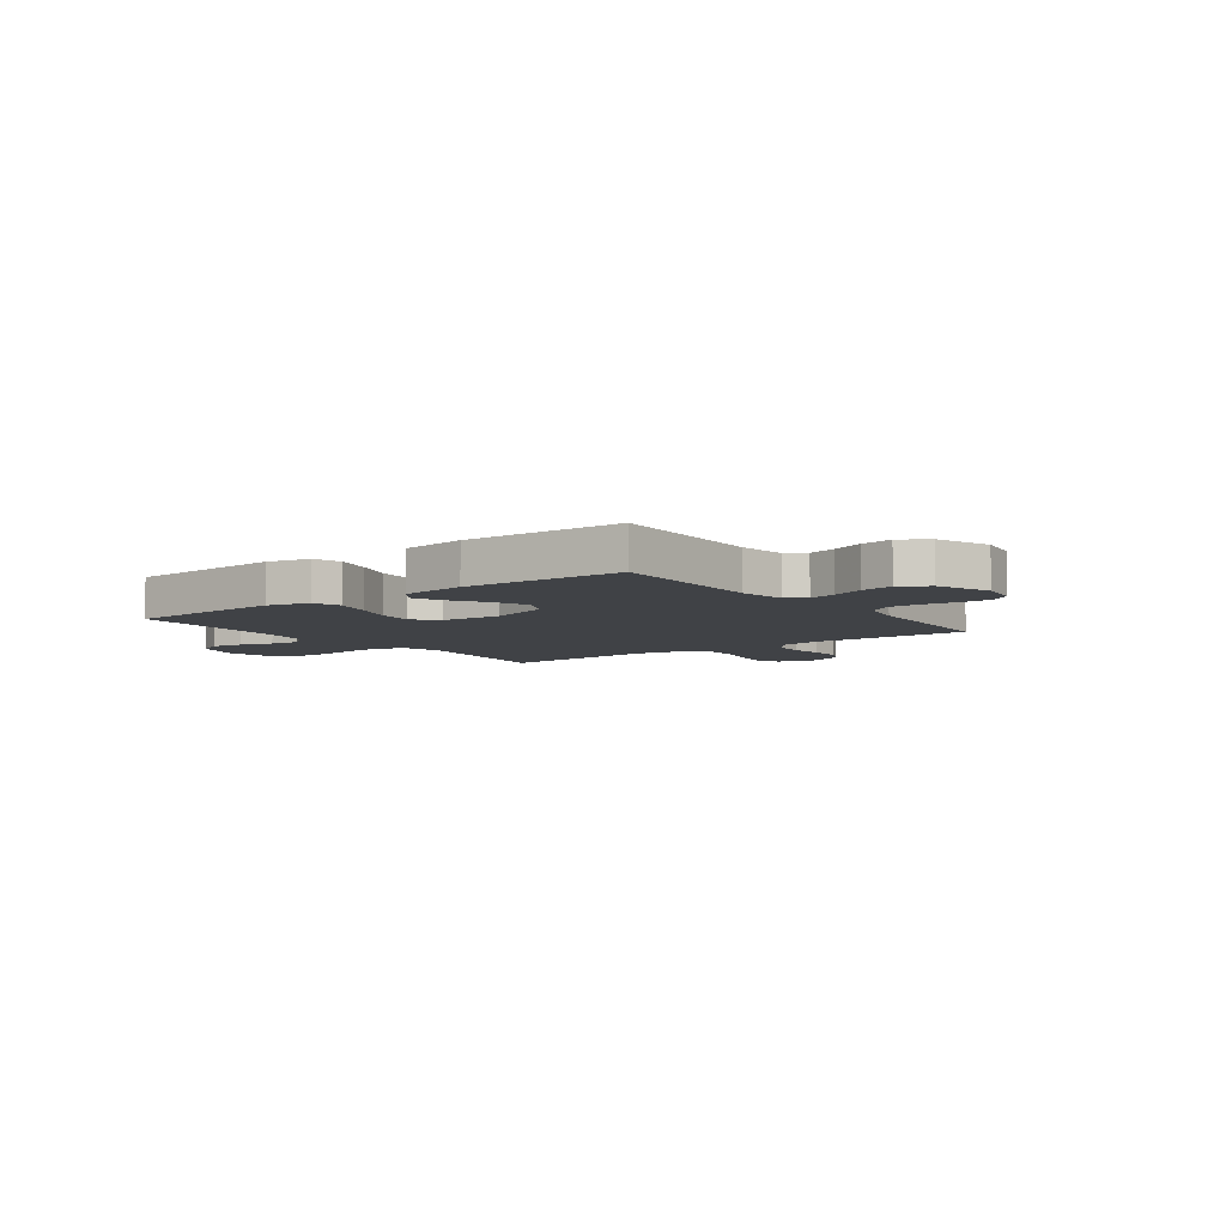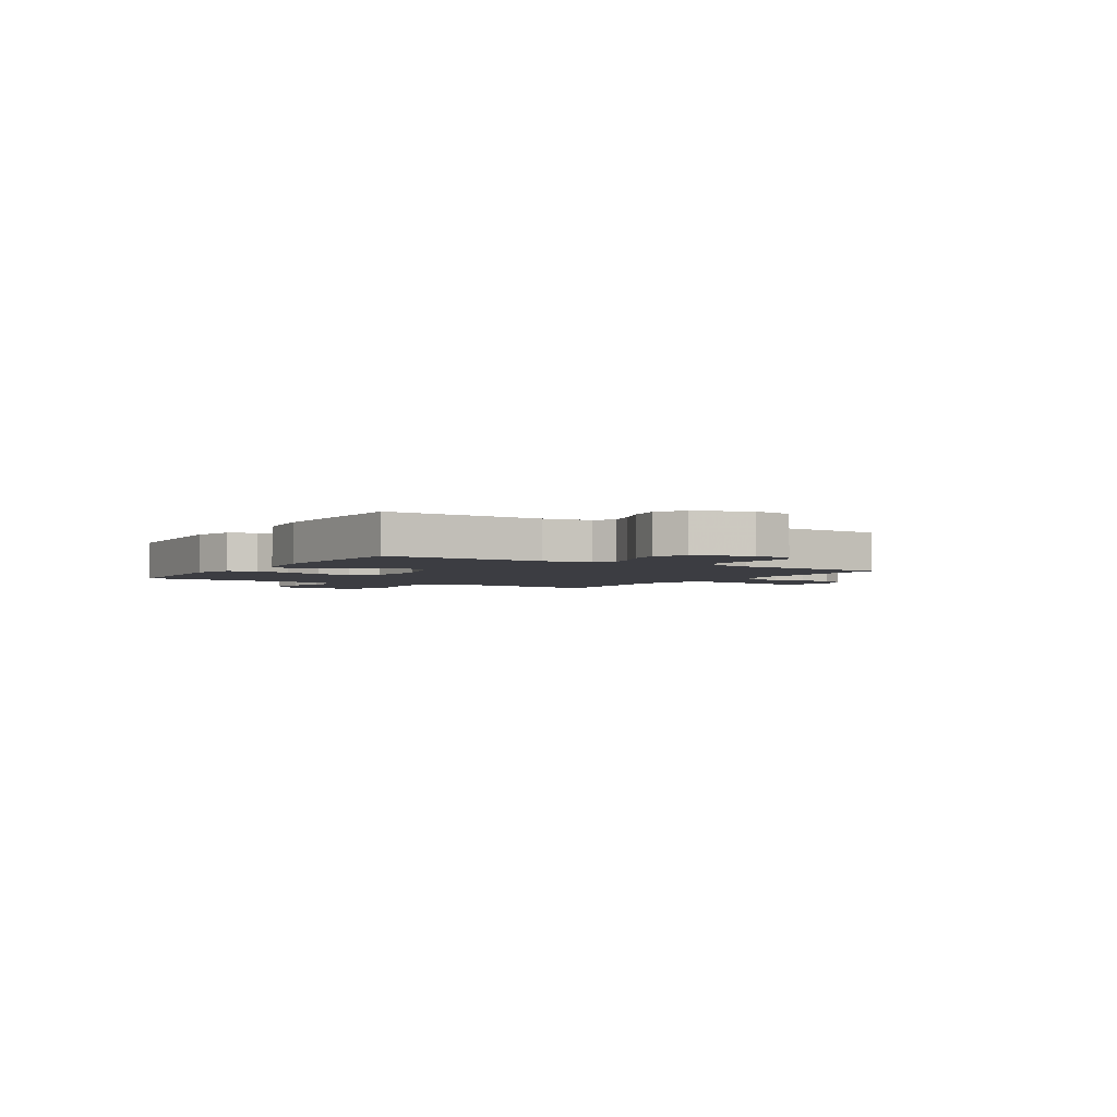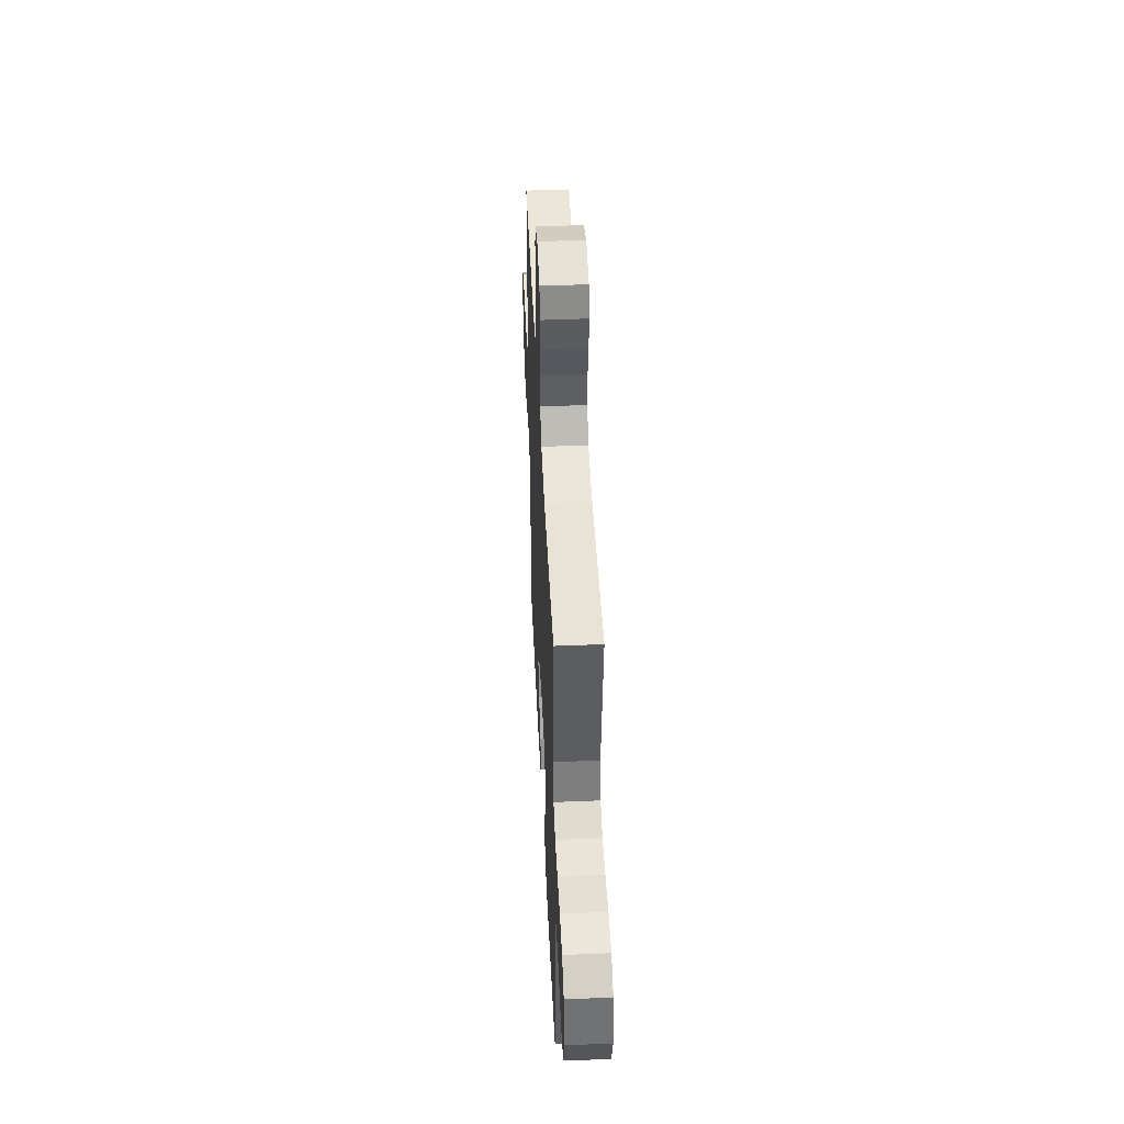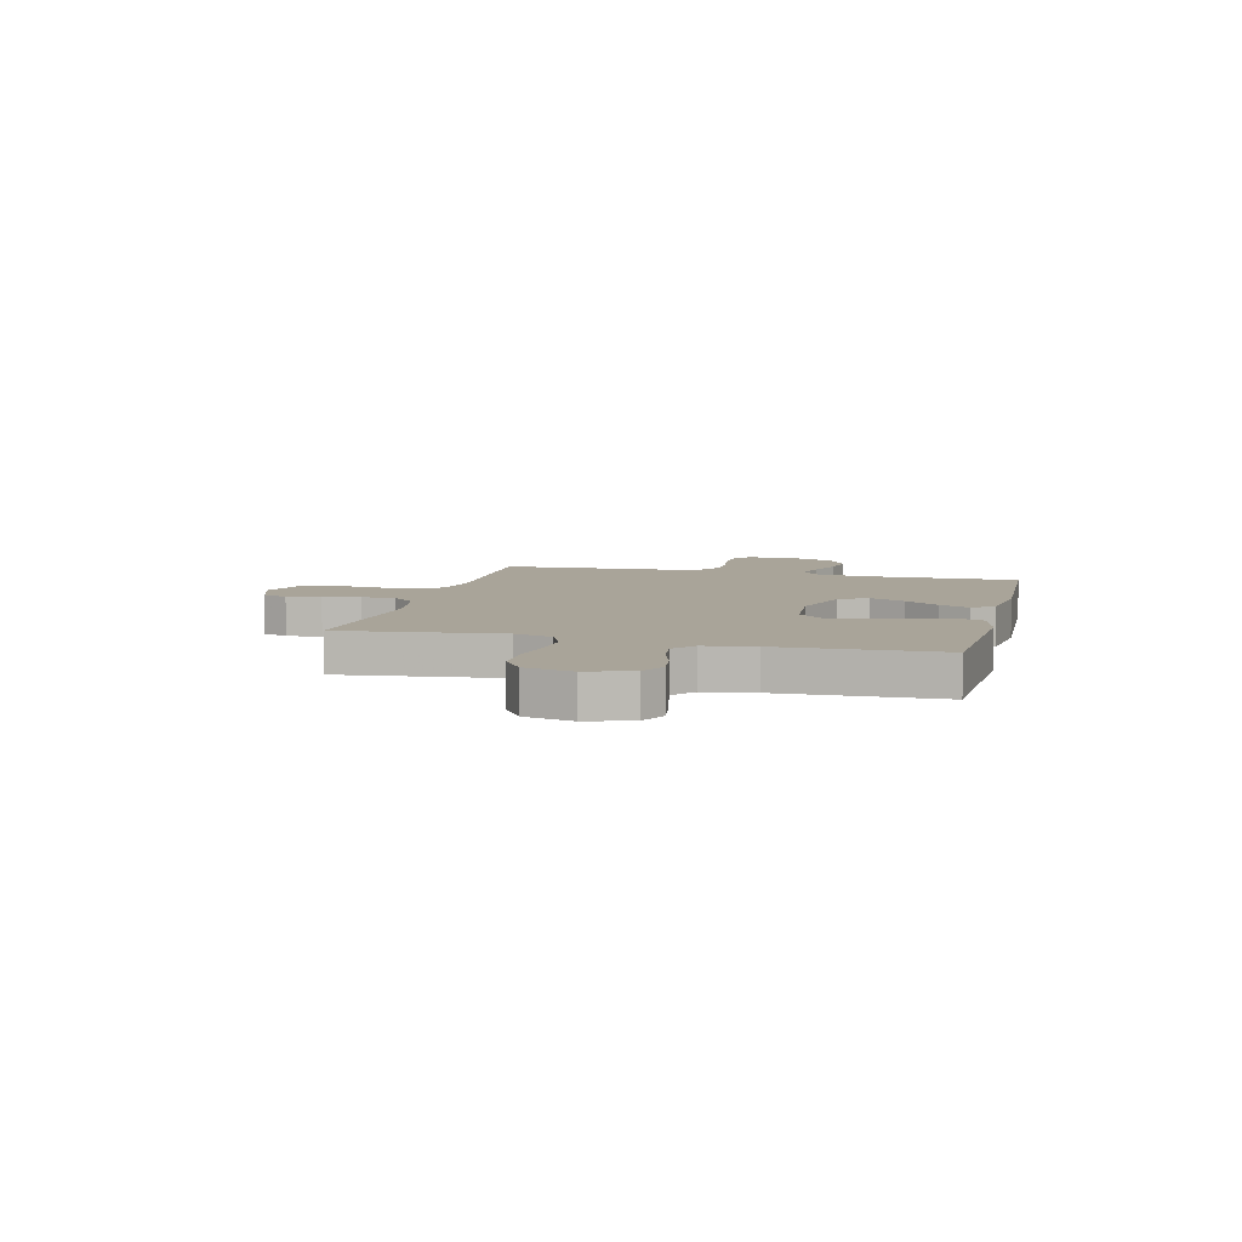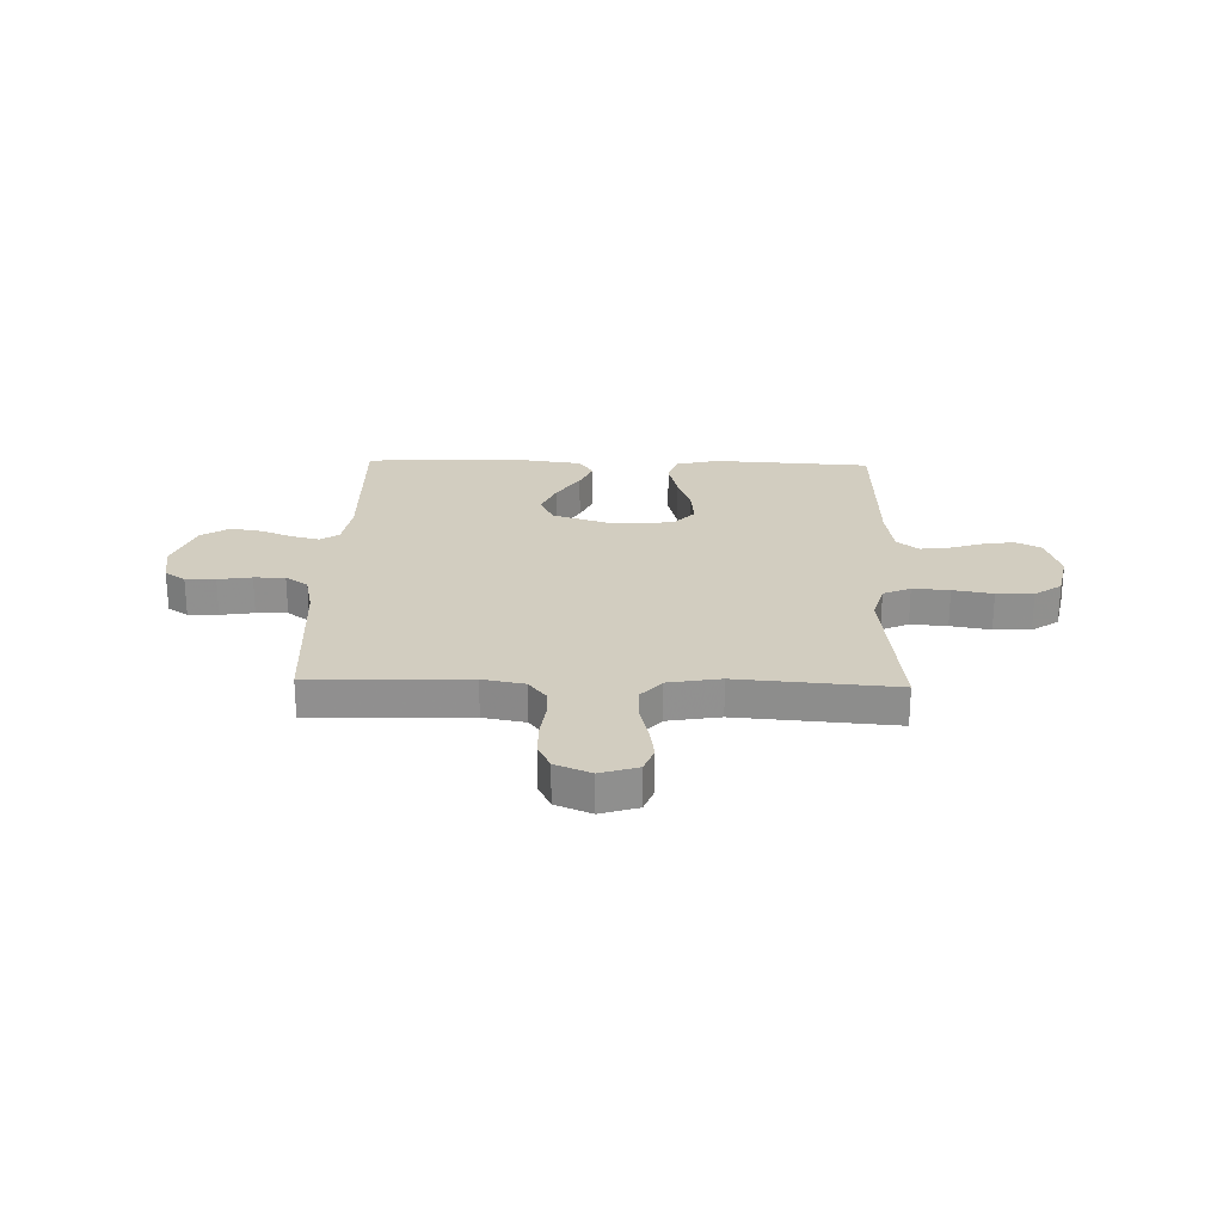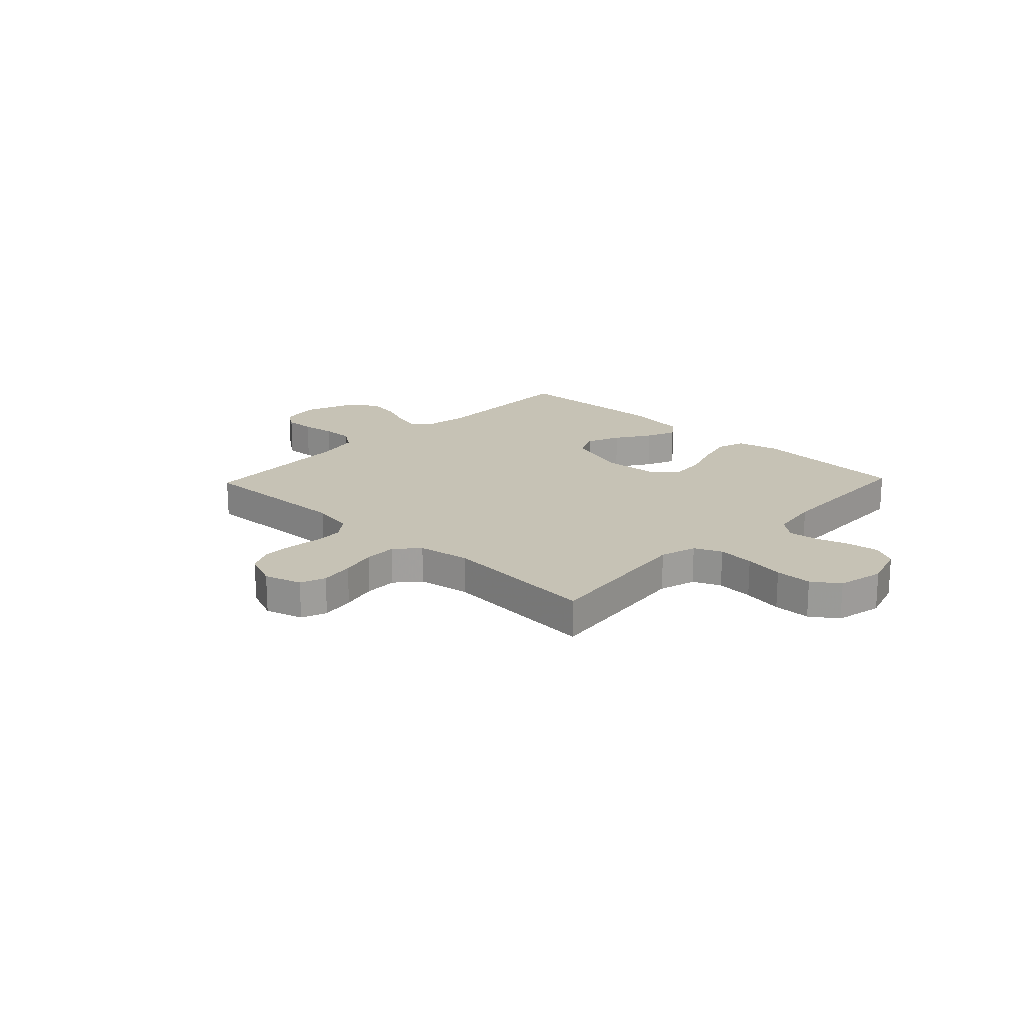
<metadata>
{"format":"obj","ext":"obj","renderer":"f3d","projection":"perspective","resolution":1024,"background":"white","views":[{"elev":-6.5,"azim":-143.3,"up":"+Y"},{"elev":-2.9,"azim":-121.9,"up":"+Y"},{"elev":46.7,"azim":87.3,"up":"+Z"},{"elev":7.3,"azim":104.2,"up":"+Y"},{"elev":24.6,"azim":1.6,"up":"+Y"},{"elev":18.9,"azim":43.7,"up":"+Y"}]}
</metadata>
<code>
v -0.5 0.07 -0.5
v -0.494 0.07 -0.2
v -0.508 0.07 -0.111
v -0.544 0.07 -0.087
v -0.596 0.07 -0.1
v -0.656 0.07 -0.124
v -0.717 0.07 -0.134
v -0.77 0.07 -0.101
v -0.809 0.07 0
v -0.797 0.07 0.076
v -0.758 0.07 0.103
v -0.701 0.07 0.101
v -0.637 0.07 0.091
v -0.578 0.07 0.09
v -0.535 0.07 0.12
v -0.518 0.07 0.2
v -0.5 0.07 0.5
v -0.2 0.07 0.49
v -0.12 0.07 0.505
v -0.087 0.07 0.546
v -0.084 0.07 0.602
v -0.092 0.07 0.665
v -0.092 0.07 0.726
v -0.068 0.07 0.775
v 0 0.07 0.803
v 0.071 0.07 0.781
v 0.089 0.07 0.733
v 0.079 0.07 0.669
v 0.062 0.07 0.601
v 0.061 0.07 0.539
v 0.1 0.07 0.494
v 0.2 0.07 0.477
v 0.5 0.07 0.5
v 0.463 0.07 0.2
v 0.483 0.07 0.13
v 0.535 0.07 0.107
v 0.605 0.07 0.112
v 0.681 0.07 0.125
v 0.751 0.07 0.124
v 0.802 0.07 0.089
v 0.821 0.07 0
v 0.794 0.07 -0.084
v 0.746 0.07 -0.109
v 0.686 0.07 -0.1
v 0.623 0.07 -0.08
v 0.567 0.07 -0.073
v 0.526 0.07 -0.106
v 0.511 0.07 -0.2
v 0.5 0.07 -0.5
v 0.2 0.07 -0.517
v 0.12 0.07 -0.497
v 0.103 0.07 -0.445
v 0.121 0.07 -0.375
v 0.147 0.07 -0.3
v 0.154 0.07 -0.233
v 0.114 0.07 -0.189
v 0 0.07 -0.18
v -0.116 0.07 -0.217
v -0.142 0.07 -0.271
v -0.115 0.07 -0.335
v -0.072 0.07 -0.4
v -0.048 0.07 -0.456
v -0.078 0.07 -0.496
v -0.2 0.07 -0.512
v -0.5 0 -0.5
v -0.494 0 -0.2
v -0.508 0 -0.111
v -0.544 0 -0.087
v -0.596 0 -0.1
v -0.656 0 -0.124
v -0.717 0 -0.134
v -0.77 0 -0.101
v -0.809 0 0
v -0.797 0 0.076
v -0.758 0 0.103
v -0.701 0 0.101
v -0.637 0 0.091
v -0.578 0 0.09
v -0.535 0 0.12
v -0.518 0 0.2
v -0.5 0 0.5
v -0.2 0 0.49
v -0.12 0 0.505
v -0.087 0 0.546
v -0.084 0 0.602
v -0.092 0 0.665
v -0.092 0 0.726
v -0.068 0 0.775
v 0 0 0.803
v 0.071 0 0.781
v 0.089 0 0.733
v 0.079 0 0.669
v 0.062 0 0.601
v 0.061 0 0.539
v 0.1 0 0.494
v 0.2 0 0.477
v 0.5 0 0.5
v 0.463 0 0.2
v 0.483 0 0.13
v 0.535 0 0.107
v 0.605 0 0.112
v 0.681 0 0.125
v 0.751 0 0.124
v 0.802 0 0.089
v 0.821 0 0
v 0.794 0 -0.084
v 0.746 0 -0.109
v 0.686 0 -0.1
v 0.623 0 -0.08
v 0.567 0 -0.073
v 0.526 0 -0.106
v 0.511 0 -0.2
v 0.5 0 -0.5
v 0.2 0 -0.517
v 0.12 0 -0.497
v 0.103 0 -0.445
v 0.121 0 -0.375
v 0.147 0 -0.3
v 0.154 0 -0.233
v 0.114 0 -0.189
v 0 0 -0.18
v -0.116 0 -0.217
v -0.142 0 -0.271
v -0.115 0 -0.335
v -0.072 0 -0.4
v -0.048 0 -0.456
v -0.078 0 -0.496
v -0.2 0 -0.512
f 63 64 1 2
f 60 61 62 63
f 59 60 63 2
f 58 59 2 3
f 57 58 3 4
f 56 57 4
f 51 52 53 54
f 49 50 51 54
f 48 49 54 55
f 47 48 55 56
f 42 43 44 45
f 42 45 46
f 41 42 46
f 40 41 46
f 37 38 39 40
f 36 37 40 46
f 35 36 46 47
f 32 33 34
f 31 32 34 35
f 26 27 28 29
f 24 25 26 29
f 24 29 30
f 21 22 23 24
f 20 21 24 30
f 19 20 30 31
f 16 17 18
f 15 16 18 19
f 10 11 12 13
f 10 13 14
f 9 10 14
f 8 9 14
f 5 6 7 8
f 4 5 8 14
f 56 4 14 15
f 31 35 47 56
f 15 19 31 56
f 66 65 128 127
f 127 126 125 124
f 66 127 124 123
f 67 66 123 122
f 68 67 122 121
f 68 121 120
f 118 117 116 115
f 118 115 114 113
f 119 118 113 112
f 120 119 112 111
f 109 108 107 106
f 110 109 106
f 110 106 105
f 110 105 104
f 104 103 102 101
f 110 104 101 100
f 111 110 100 99
f 98 97 96
f 99 98 96 95
f 93 92 91 90
f 93 90 89 88
f 94 93 88
f 88 87 86 85
f 94 88 85 84
f 95 94 84 83
f 82 81 80
f 83 82 80 79
f 77 76 75 74
f 78 77 74
f 78 74 73
f 78 73 72
f 72 71 70 69
f 78 72 69 68
f 79 78 68 120
f 120 111 99 95
f 120 95 83 79
f 1 65 66 2
f 2 66 67 3
f 3 67 68 4
f 4 68 69 5
f 5 69 70 6
f 6 70 71 7
f 7 71 72 8
f 8 72 73 9
f 9 73 74 10
f 10 74 75 11
f 11 75 76 12
f 12 76 77 13
f 13 77 78 14
f 14 78 79 15
f 15 79 80 16
f 16 80 81 17
f 17 81 82 18
f 18 82 83 19
f 19 83 84 20
f 20 84 85 21
f 21 85 86 22
f 22 86 87 23
f 23 87 88 24
f 24 88 89 25
f 25 89 90 26
f 26 90 91 27
f 27 91 92 28
f 28 92 93 29
f 29 93 94 30
f 30 94 95 31
f 31 95 96 32
f 32 96 97 33
f 33 97 98 34
f 34 98 99 35
f 35 99 100 36
f 36 100 101 37
f 37 101 102 38
f 38 102 103 39
f 39 103 104 40
f 40 104 105 41
f 41 105 106 42
f 42 106 107 43
f 43 107 108 44
f 44 108 109 45
f 45 109 110 46
f 46 110 111 47
f 47 111 112 48
f 48 112 113 49
f 49 113 114 50
f 50 114 115 51
f 51 115 116 52
f 52 116 117 53
f 53 117 118 54
f 54 118 119 55
f 55 119 120 56
f 56 120 121 57
f 57 121 122 58
f 58 122 123 59
f 59 123 124 60
f 60 124 125 61
f 61 125 126 62
f 62 126 127 63
f 63 127 128 64
f 64 128 65 1

</code>
